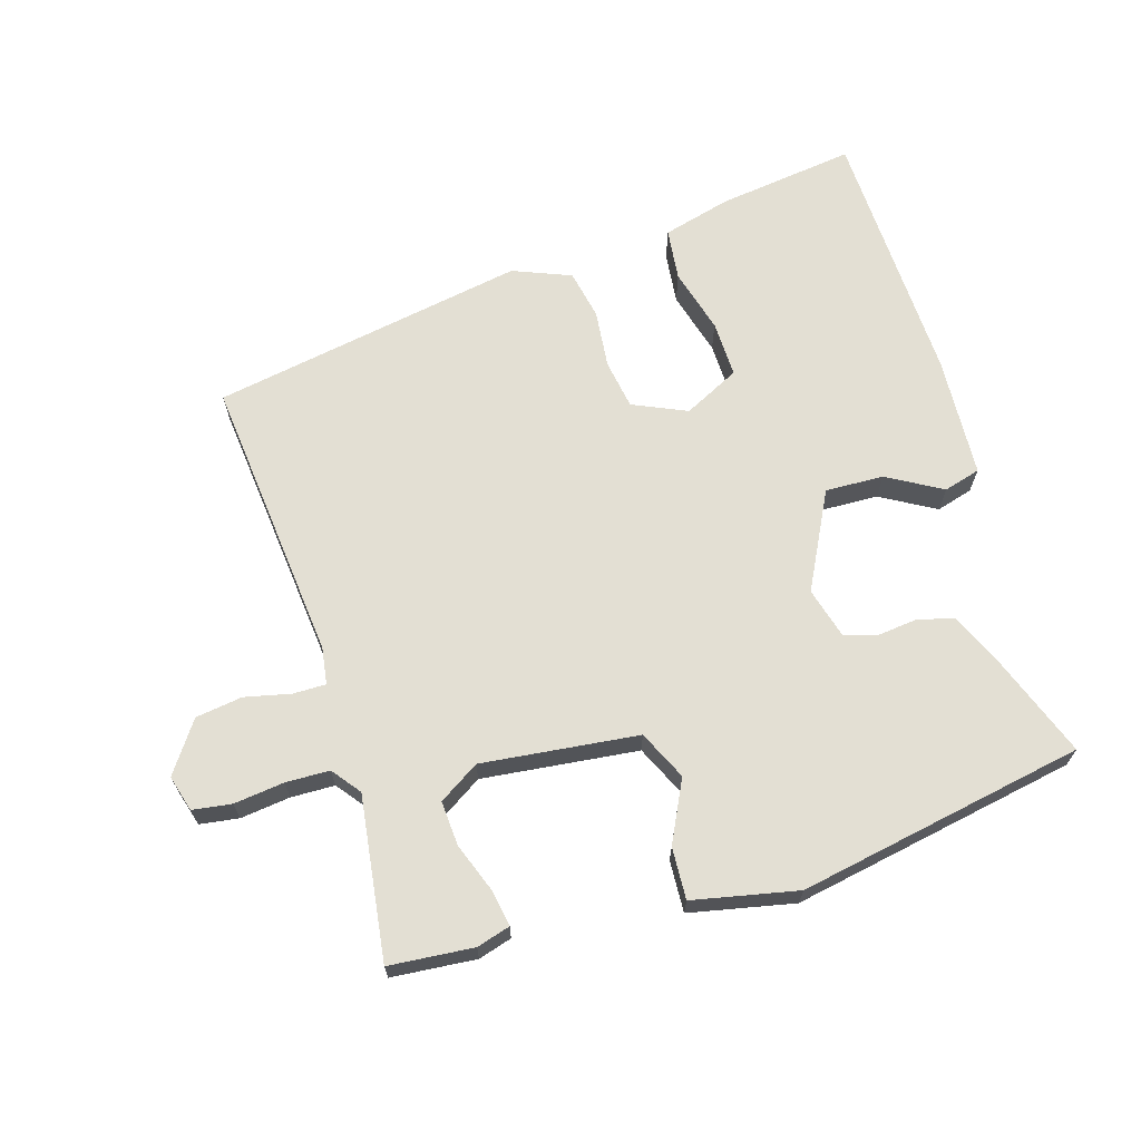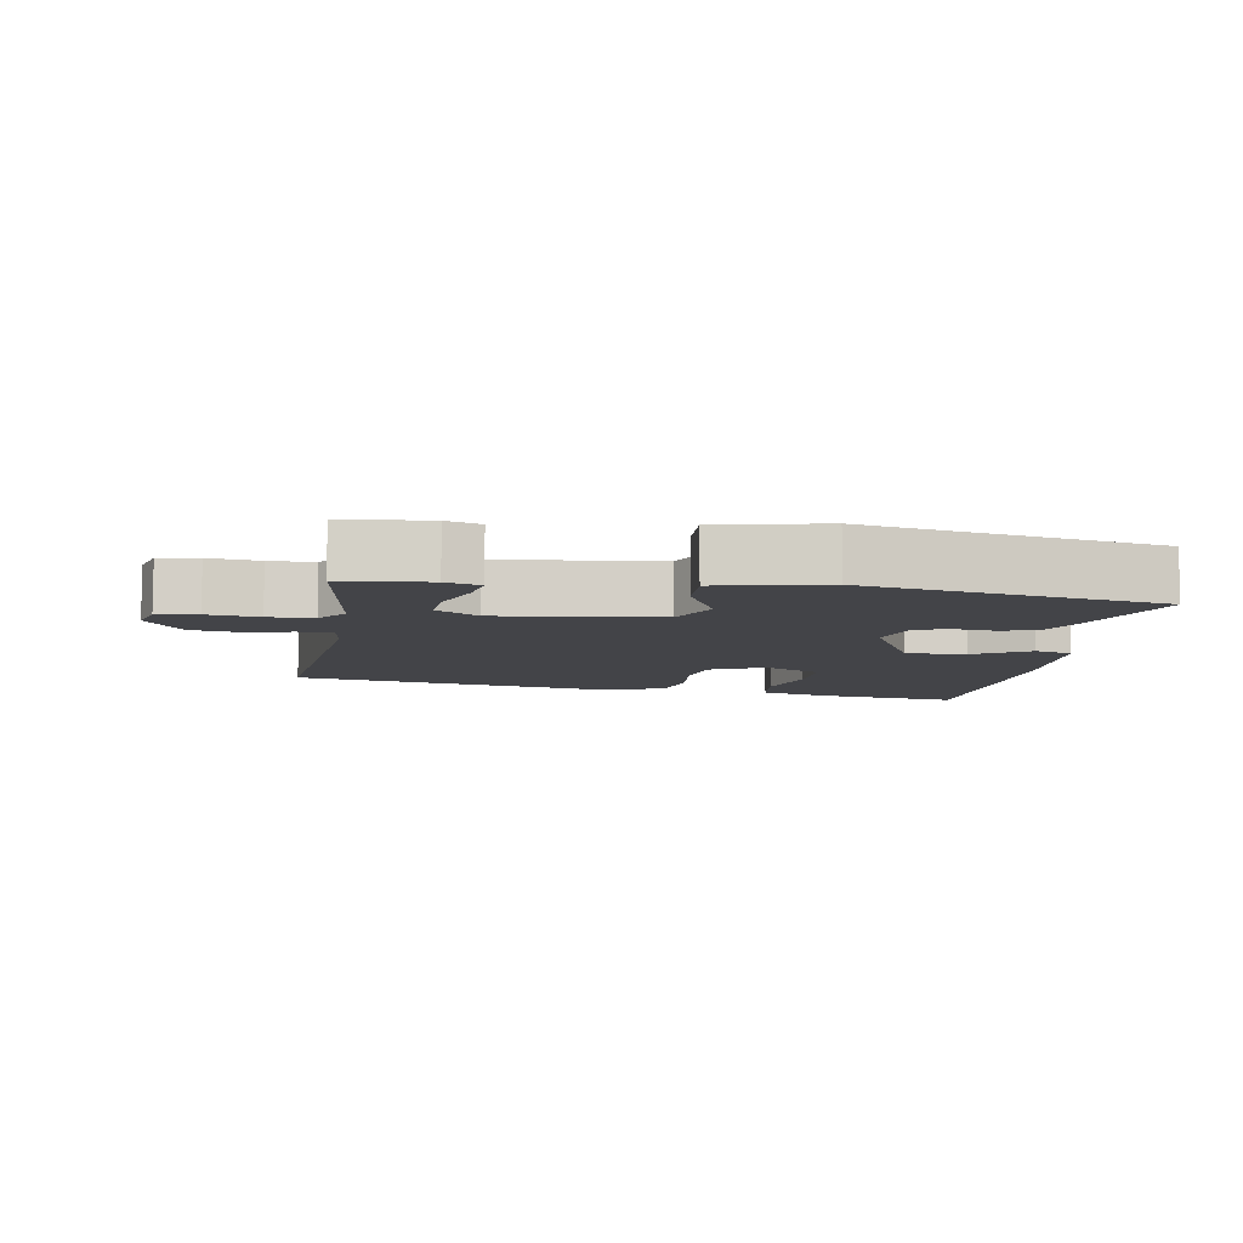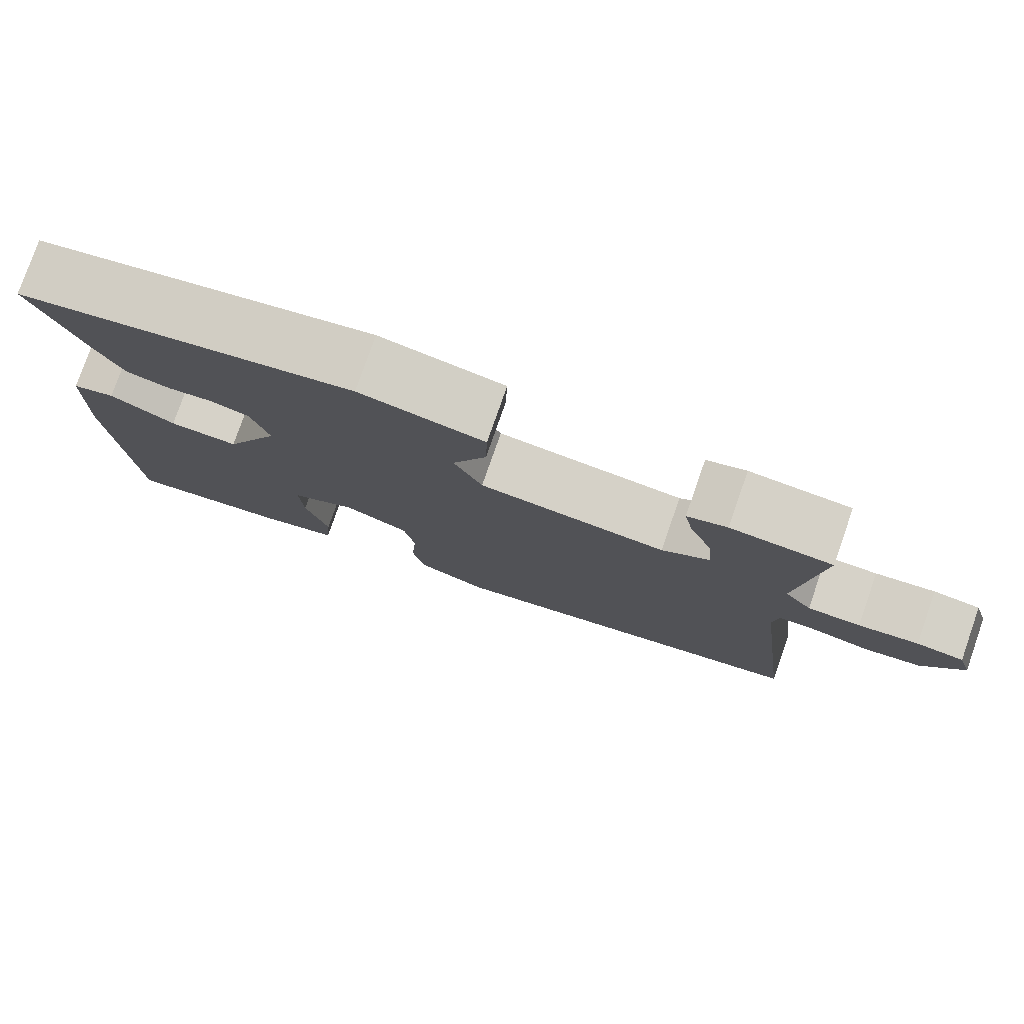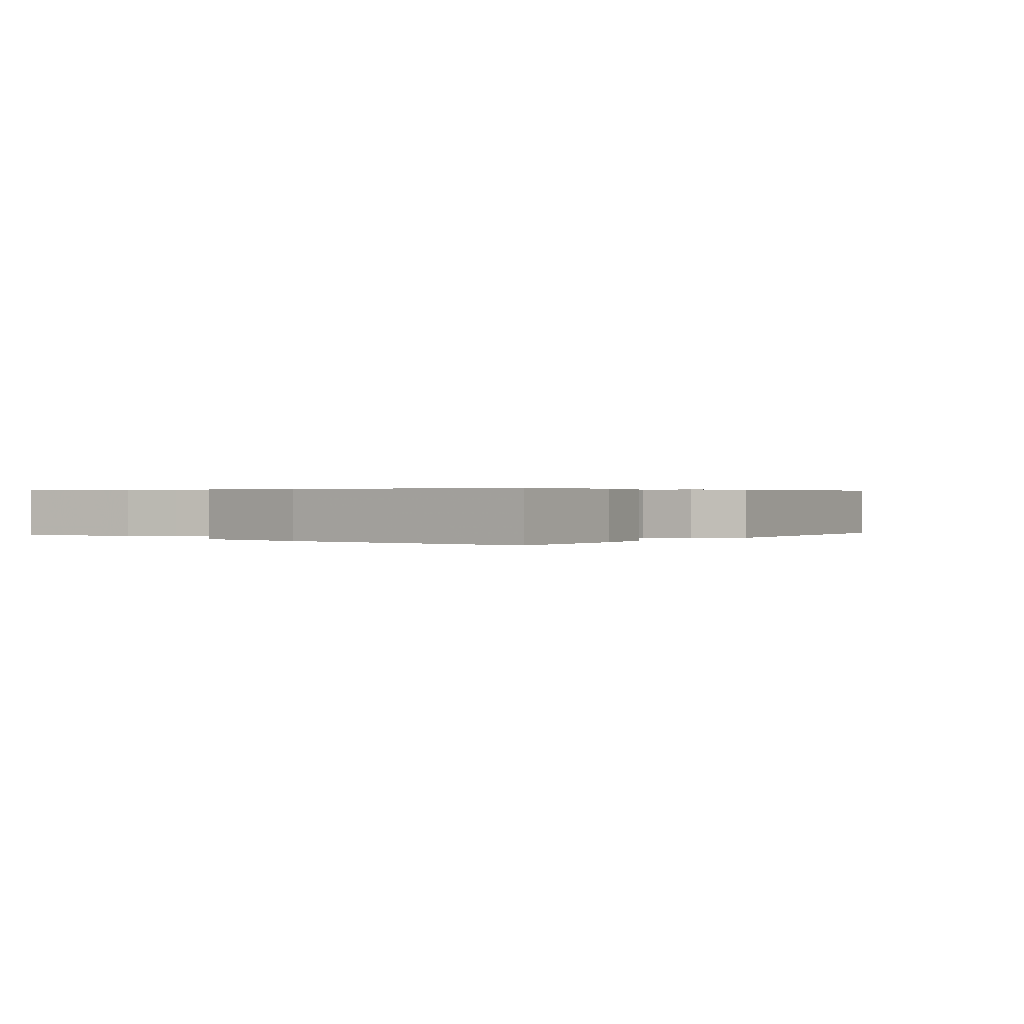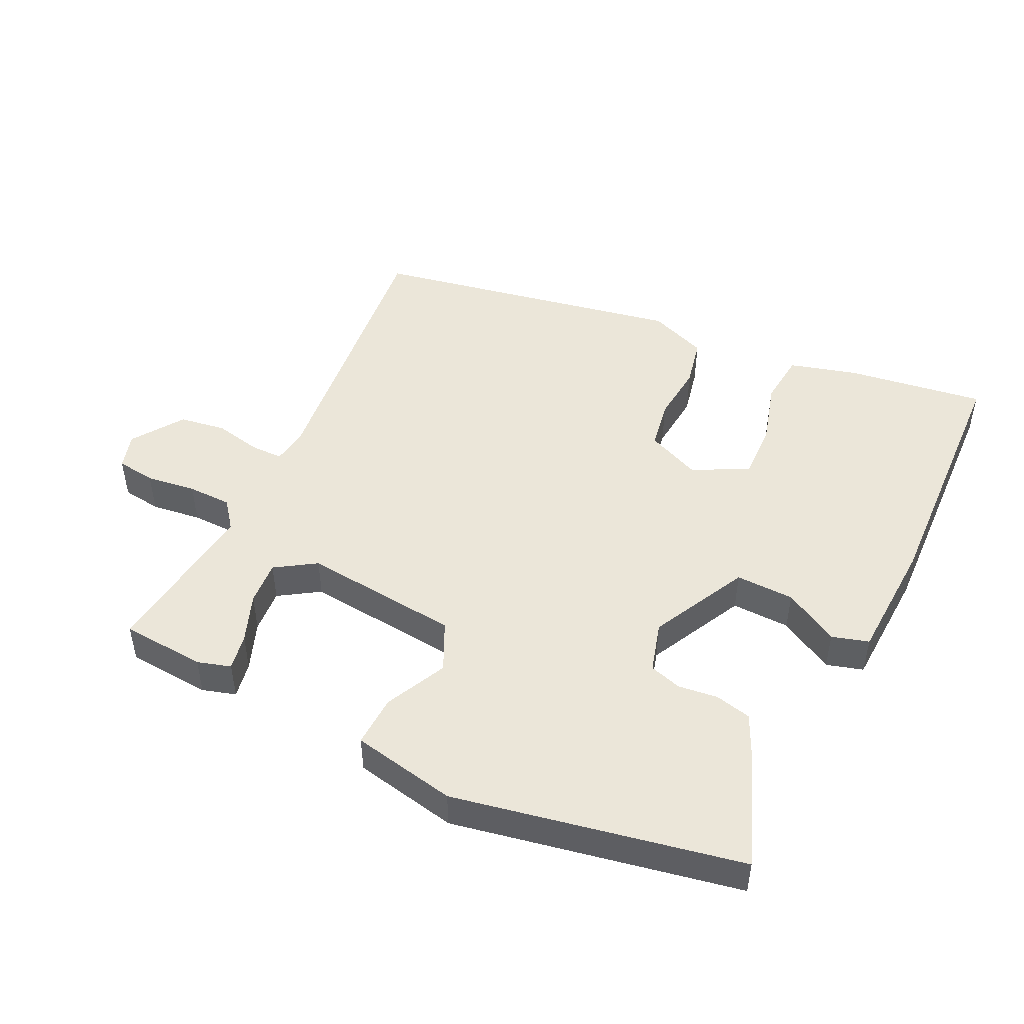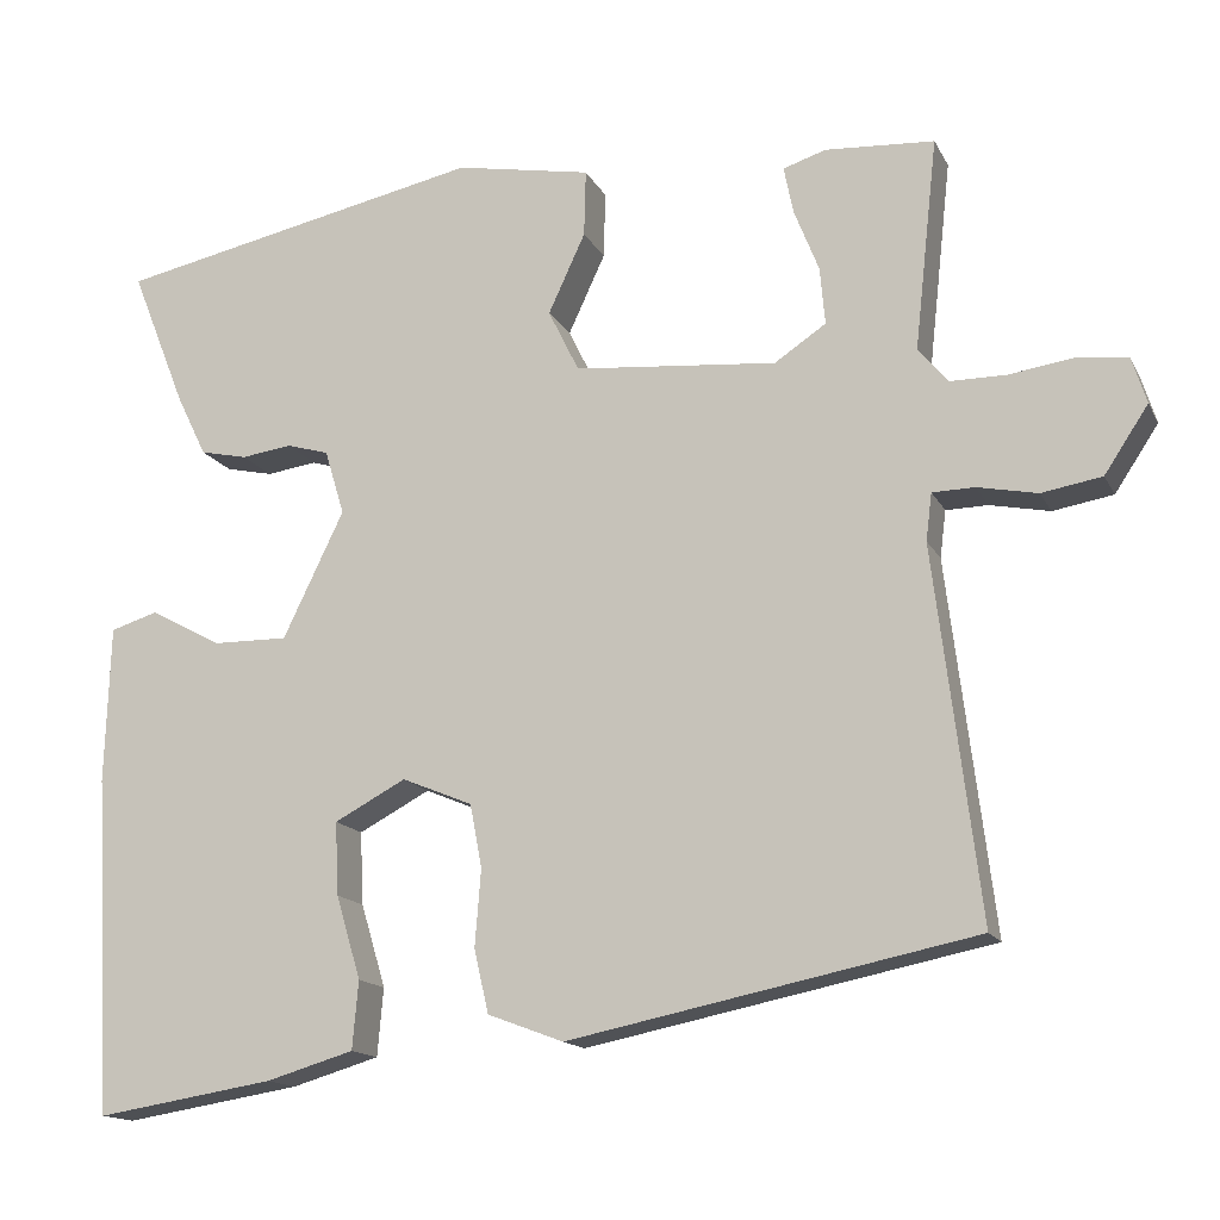
<metadata>
{"format":"obj","ext":"obj","renderer":"f3d","projection":"perspective","resolution":1024,"background":"white","views":[{"elev":67.1,"azim":-15.5,"up":"+Y"},{"elev":-8.3,"azim":-7.7,"up":"+Y"},{"elev":78.4,"azim":-160.7,"up":"+Z"},{"elev":0.4,"azim":131.7,"up":"+Y"},{"elev":48.1,"azim":26.7,"up":"+Y"},{"elev":-15.0,"azim":-160.9,"up":"+Z"}]}
</metadata>
<code>
v 0.519 0.07 0.456
v 0.455 0.07 0.295
v 0.42 0.07 0.223
v 0.365 0.07 0.211
v 0.306 0.07 0.219
v 0.257 0.07 0.205
v 0.234 0.07 0.129
v 0.305 0.07 -0.018
v 0.393 0.07 -0.017
v 0.476 0.07 0.028
v 0.531 0.07 0.011
v 0.537 0.07 -0.172
v 0.515 0.07 -0.565
v 0.308 0.07 -0.532
v 0.206 0.07 -0.502
v 0.199 0.07 -0.423
v 0.228 0.07 -0.326
v 0.232 0.07 -0.241
v 0.149 0.07 -0.197
v 0.067 0.07 -0.231
v 0.053 0.07 -0.305
v 0.06 0.07 -0.394
v 0.043 0.07 -0.468
v -0.045 0.07 -0.501
v -0.517 0.07 -0.405
v -0.464 0.07 0.026
v -0.471 0.07 0.081
v -0.52 0.07 0.082
v -0.59 0.07 0.068
v -0.66 0.07 0.08
v -0.711 0.07 0.157
v -0.694 0.07 0.211
v -0.635 0.07 0.218
v -0.56 0.07 0.207
v -0.494 0.07 0.207
v -0.46 0.07 0.249
v -0.487 0.07 0.495
v -0.36 0.07 0.503
v -0.31 0.07 0.487
v -0.321 0.07 0.432
v -0.35 0.07 0.359
v -0.356 0.07 0.292
v -0.296 0.07 0.252
v -0.06 0.07 0.273
v -0.024 0.07 0.346
v -0.067 0.07 0.439
v -0.069 0.07 0.517
v 0.089 0.07 0.546
v 0.519 0 0.456
v 0.455 0 0.295
v 0.42 0 0.223
v 0.365 0 0.211
v 0.306 0 0.219
v 0.257 0 0.205
v 0.234 0 0.129
v 0.305 0 -0.018
v 0.393 0 -0.017
v 0.476 0 0.028
v 0.531 0 0.011
v 0.537 0 -0.172
v 0.515 0 -0.565
v 0.308 0 -0.532
v 0.206 0 -0.502
v 0.199 0 -0.423
v 0.228 0 -0.326
v 0.232 0 -0.241
v 0.149 0 -0.197
v 0.067 0 -0.231
v 0.053 0 -0.305
v 0.06 0 -0.394
v 0.043 0 -0.468
v -0.045 0 -0.501
v -0.517 0 -0.405
v -0.464 0 0.026
v -0.471 0 0.081
v -0.52 0 0.082
v -0.59 0 0.068
v -0.66 0 0.08
v -0.711 0 0.157
v -0.694 0 0.211
v -0.635 0 0.218
v -0.56 0 0.207
v -0.494 0 0.207
v -0.46 0 0.249
v -0.487 0 0.495
v -0.36 0 0.503
v -0.31 0 0.487
v -0.321 0 0.432
v -0.35 0 0.359
v -0.356 0 0.292
v -0.296 0 0.252
v -0.06 0 0.273
v -0.024 0 0.346
v -0.067 0 0.439
v -0.069 0 0.517
v 0.089 0 0.546
f 3 4 5
f 2 3 5
f 1 2 5
f 48 1 5
f 47 48 5
f 46 47 5
f 45 46 5
f 44 45 5 6
f 43 44 6 7
f 39 40 41
f 38 39 41
f 37 38 41
f 36 37 41
f 35 36 41 42
f 32 33 34
f 31 32 34
f 30 31 34
f 29 30 34
f 28 29 34
f 27 28 34 35
f 24 25 26
f 23 24 26
f 22 23 26
f 21 22 26
f 20 21 26 27
f 35 42 43
f 27 35 43
f 20 27 43
f 19 20 43
f 15 16 17
f 14 15 17
f 13 14 17
f 12 13 17
f 11 12 17
f 10 11 17
f 9 10 17
f 8 9 17 18
f 18 19 43
f 8 18 43
f 7 8 43
f 53 52 51
f 53 51 50
f 53 50 49
f 53 49 96
f 53 96 95
f 53 95 94
f 53 94 93
f 54 53 93 92
f 55 54 92 91
f 89 88 87
f 89 87 86
f 89 86 85
f 89 85 84
f 90 89 84 83
f 82 81 80
f 82 80 79
f 82 79 78
f 82 78 77
f 82 77 76
f 83 82 76 75
f 74 73 72
f 74 72 71
f 74 71 70
f 74 70 69
f 75 74 69 68
f 91 90 83
f 91 83 75
f 91 75 68
f 91 68 67
f 65 64 63
f 65 63 62
f 65 62 61
f 65 61 60
f 65 60 59
f 65 59 58
f 65 58 57
f 66 65 57 56
f 91 67 66
f 91 66 56
f 91 56 55
f 1 49 50 2
f 2 50 51 3
f 3 51 52 4
f 4 52 53 5
f 5 53 54 6
f 6 54 55 7
f 7 55 56 8
f 8 56 57 9
f 9 57 58 10
f 10 58 59 11
f 11 59 60 12
f 12 60 61 13
f 13 61 62 14
f 14 62 63 15
f 15 63 64 16
f 16 64 65 17
f 17 65 66 18
f 18 66 67 19
f 19 67 68 20
f 20 68 69 21
f 21 69 70 22
f 22 70 71 23
f 23 71 72 24
f 24 72 73 25
f 25 73 74 26
f 26 74 75 27
f 27 75 76 28
f 28 76 77 29
f 29 77 78 30
f 30 78 79 31
f 31 79 80 32
f 32 80 81 33
f 33 81 82 34
f 34 82 83 35
f 35 83 84 36
f 36 84 85 37
f 37 85 86 38
f 38 86 87 39
f 39 87 88 40
f 40 88 89 41
f 41 89 90 42
f 42 90 91 43
f 43 91 92 44
f 44 92 93 45
f 45 93 94 46
f 46 94 95 47
f 47 95 96 48
f 48 96 49 1

</code>
